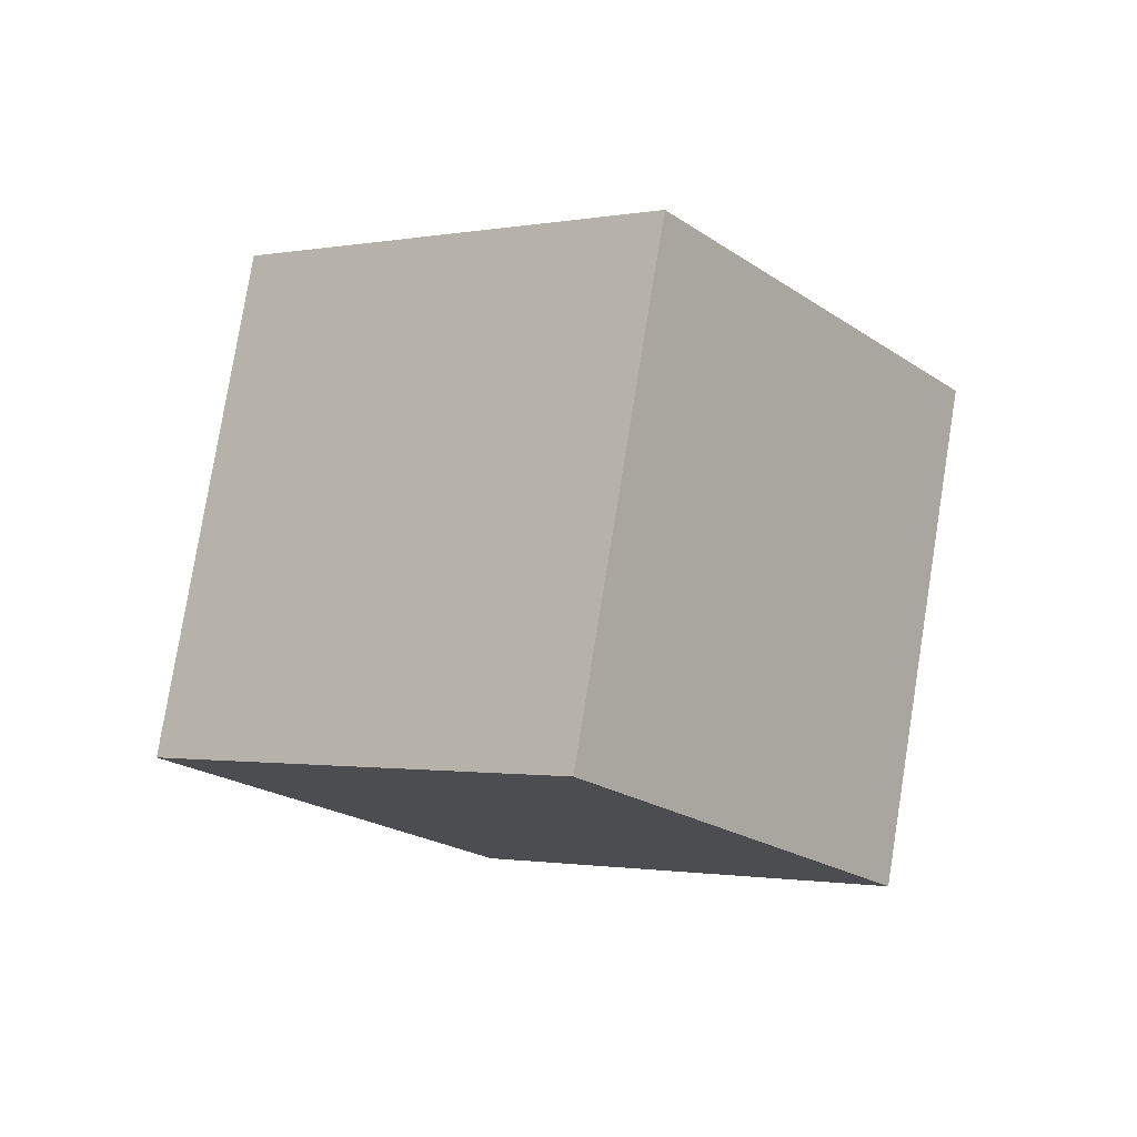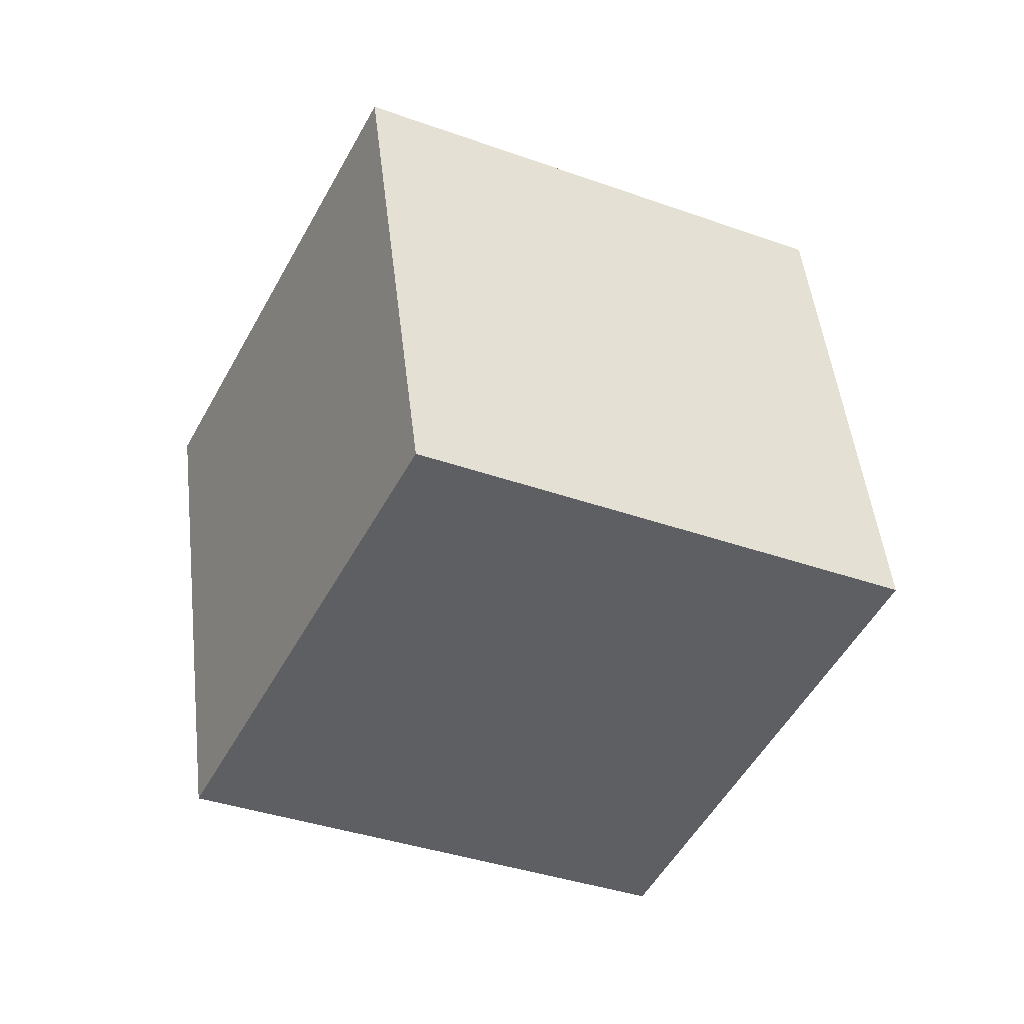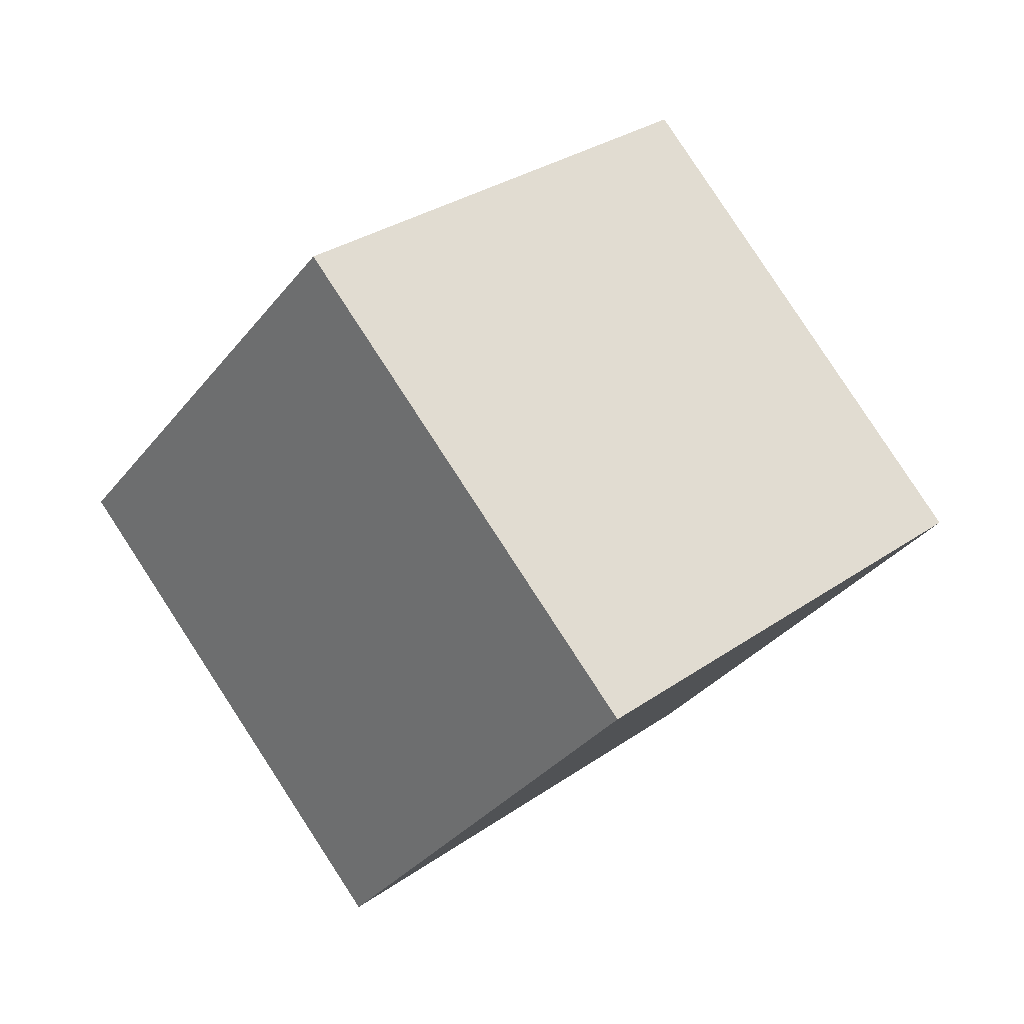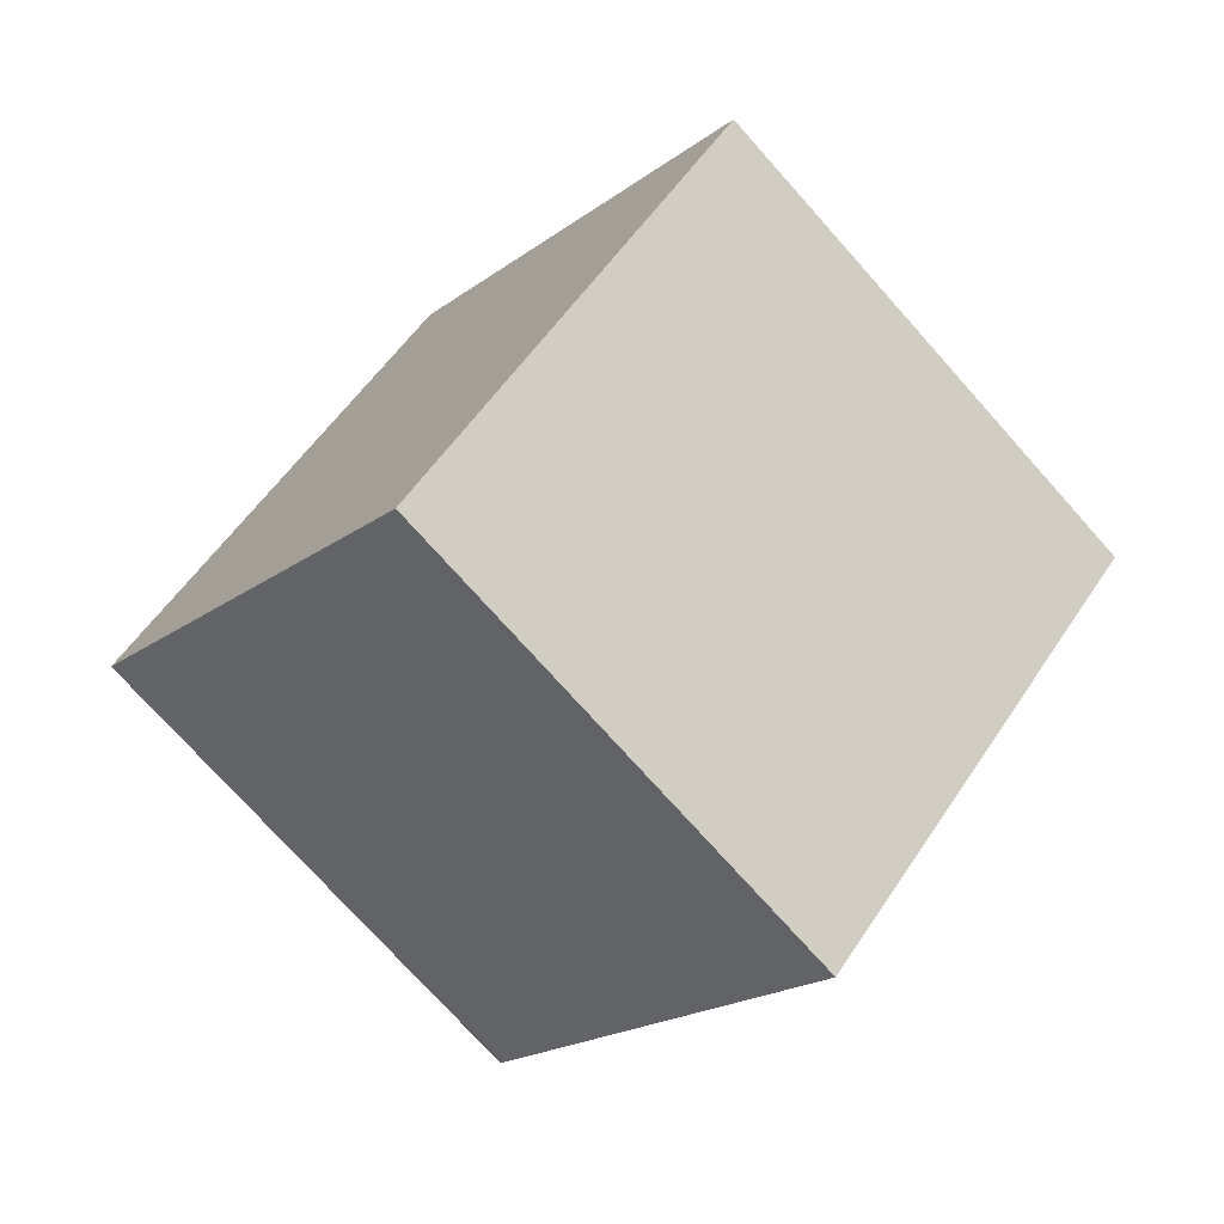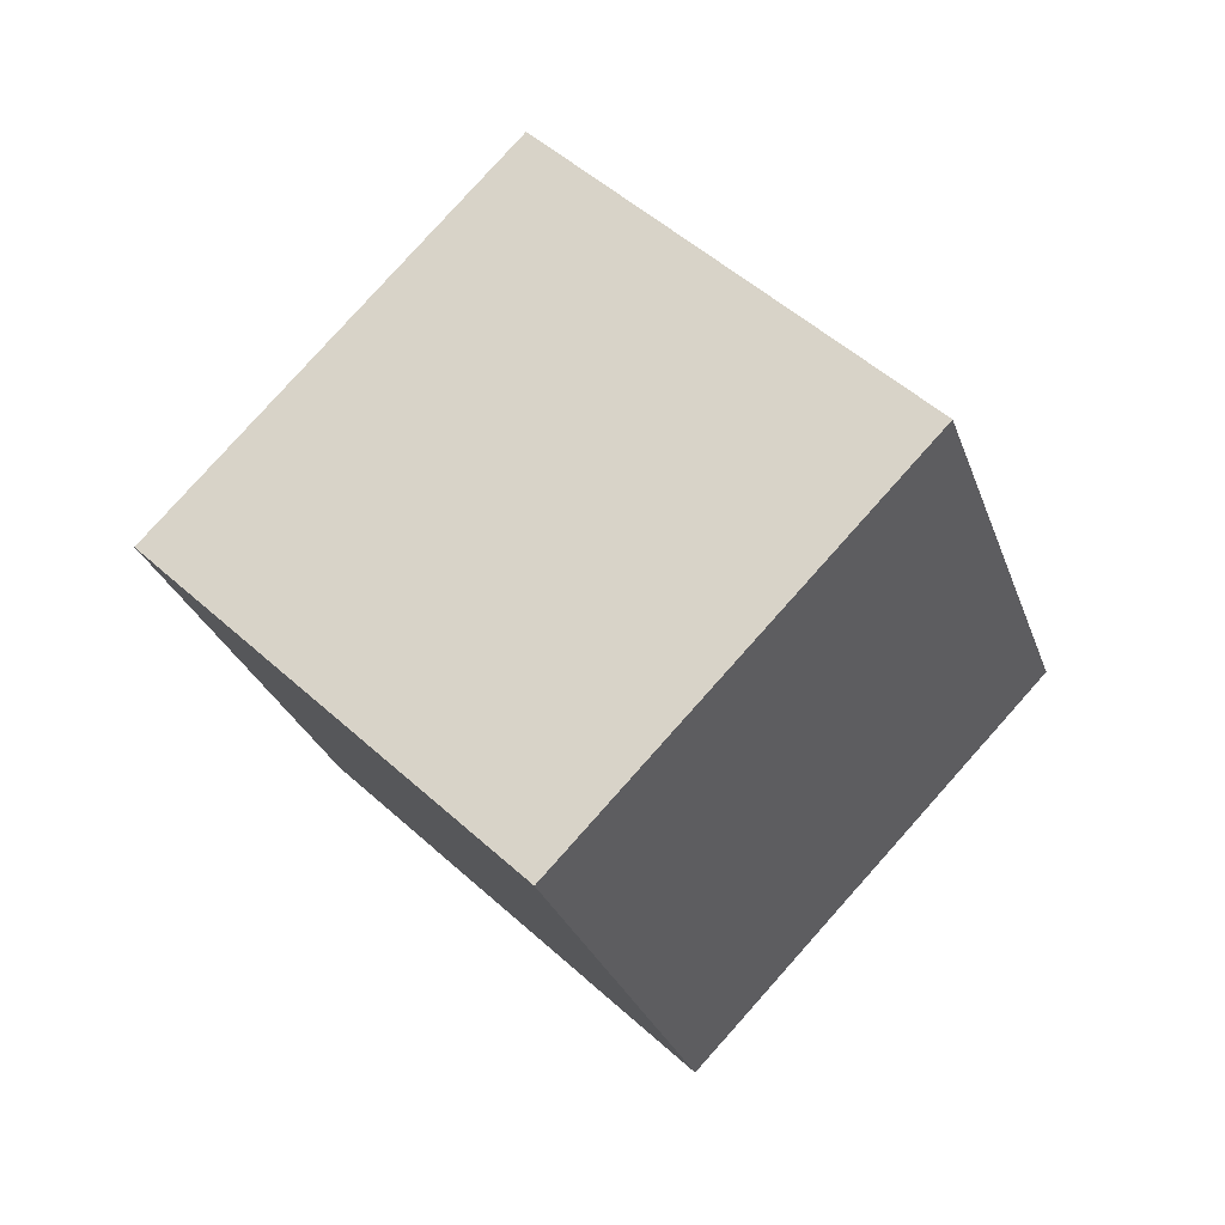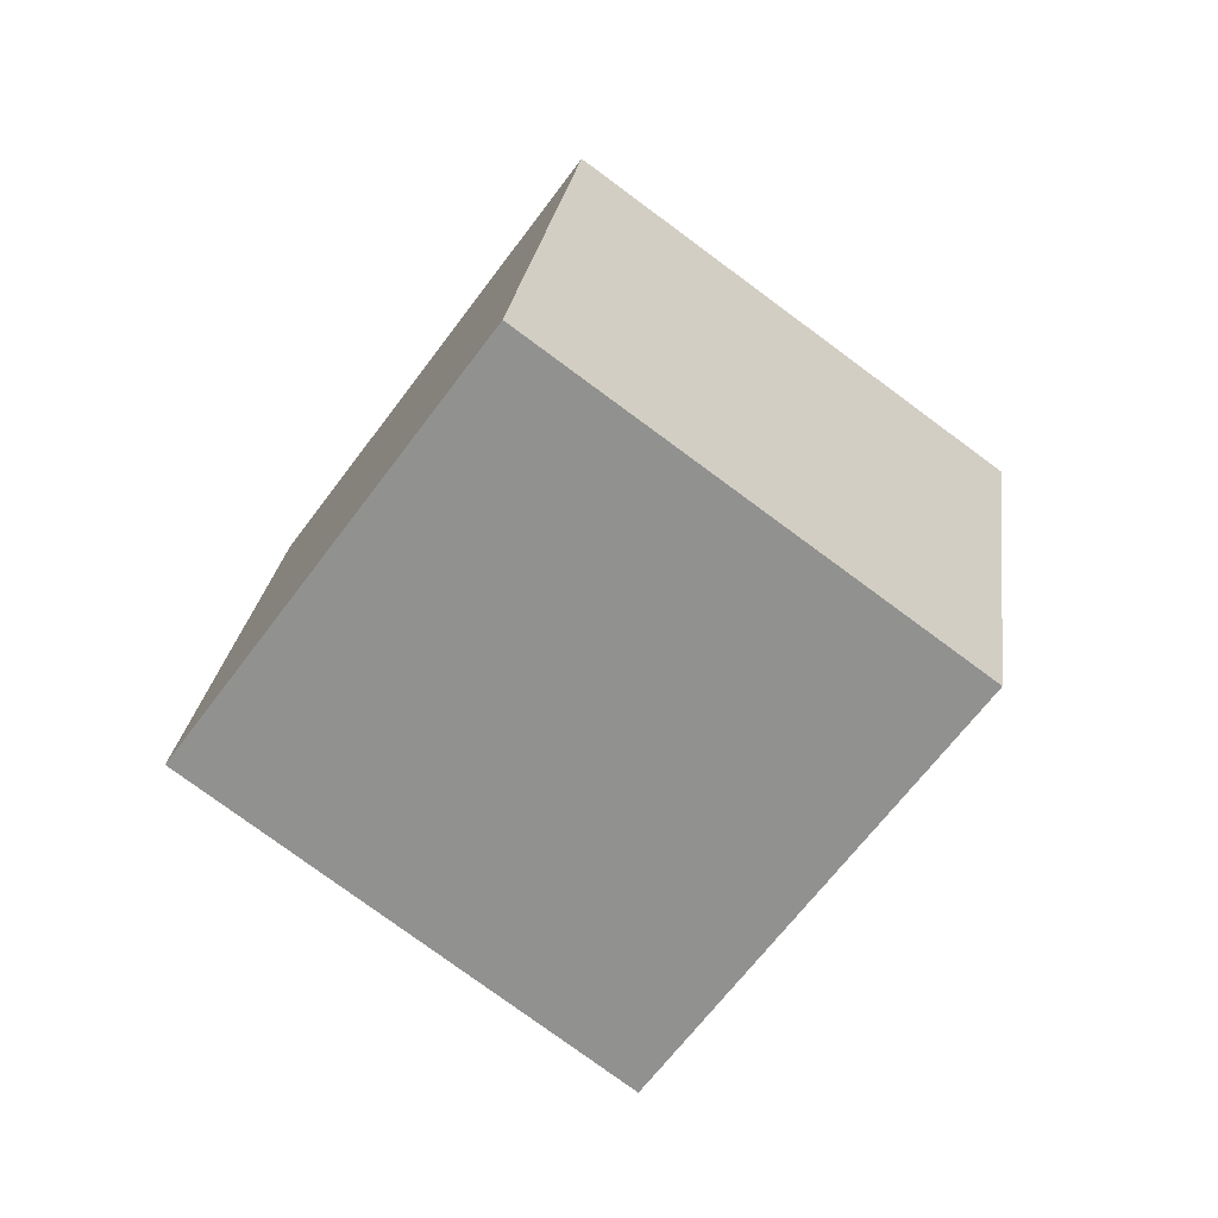
<metadata>
{"format":"obj","ext":"obj","renderer":"f3d","projection":"perspective","resolution":1024,"background":"white","views":[{"elev":-56.4,"azim":7.9,"up":"+Y"},{"elev":-0.5,"azim":124.2,"up":"+Z"},{"elev":-47.0,"azim":-153.1,"up":"+Z"},{"elev":-0.1,"azim":23.8,"up":"+Z"},{"elev":6.5,"azim":-88.0,"up":"+Y"},{"elev":-22.7,"azim":-149.6,"up":"+Y"}]}
</metadata>
<code>
v -12.85 -0.275 -2.401
v -4.638 -5.43 0.04115
v -10.34 6.837 4.164
v -2.126 1.682 6.607
v -7.73 4.504 -9.538
v 0.4838 -0.6511 -7.095
v -5.218 11.62 -2.972
v 2.995 6.461 -0.5297
f 2 4 1
f 5 2 1
f 1 4 3
f 3 5 1
f 2 8 4
f 6 2 5
f 6 8 2
f 4 8 3
f 7 5 3
f 3 8 7
f 7 6 5
f 8 6 7

</code>
